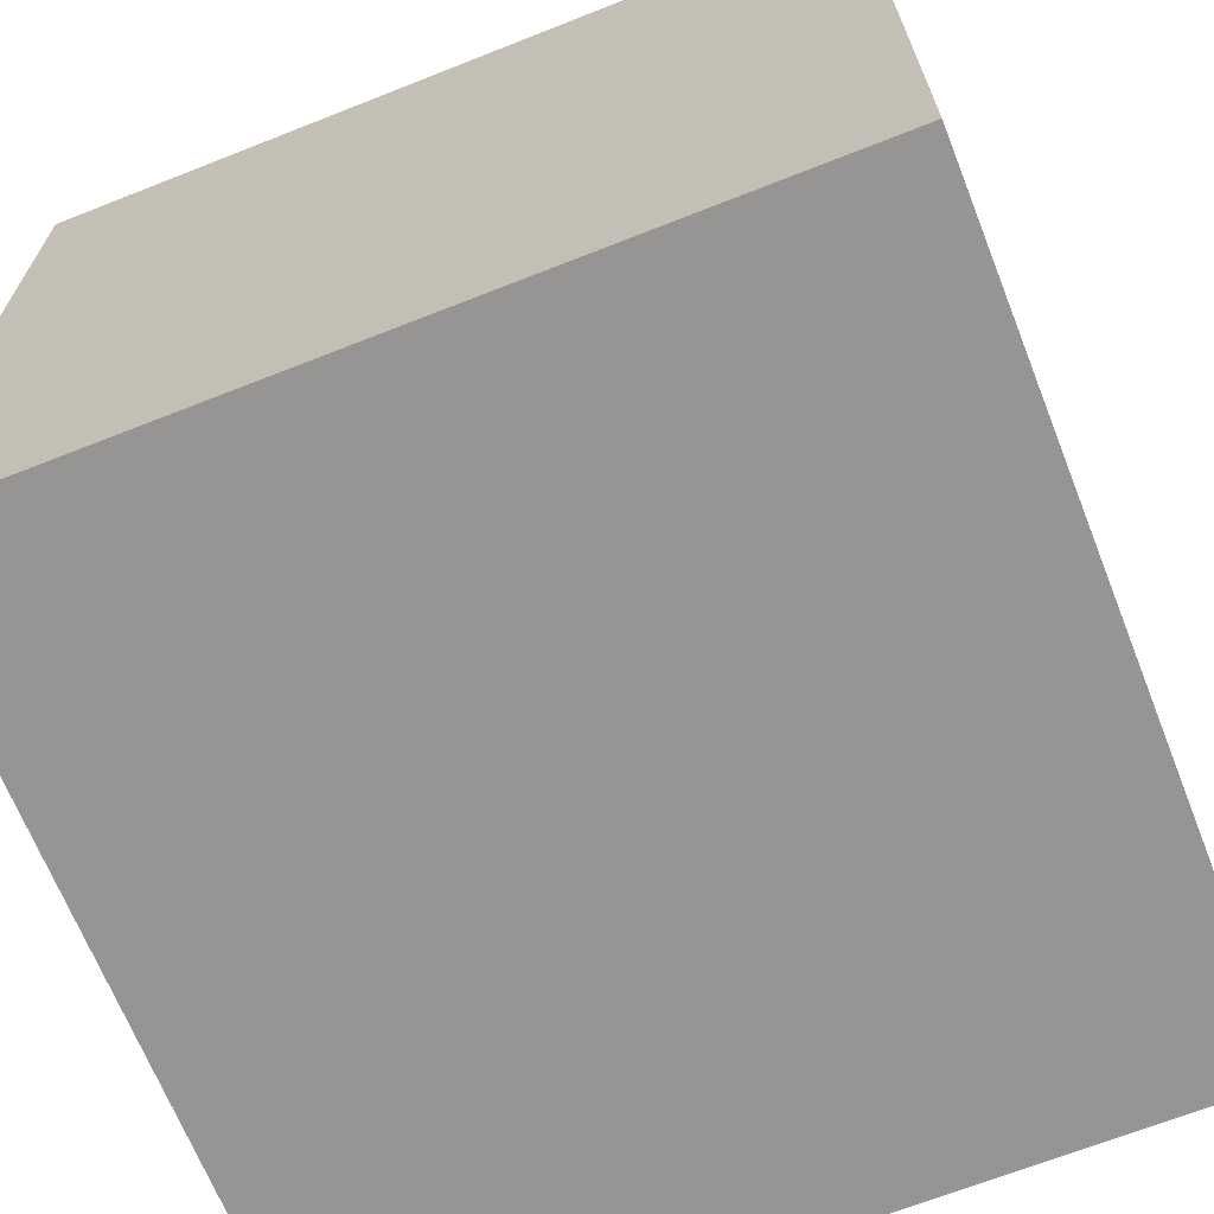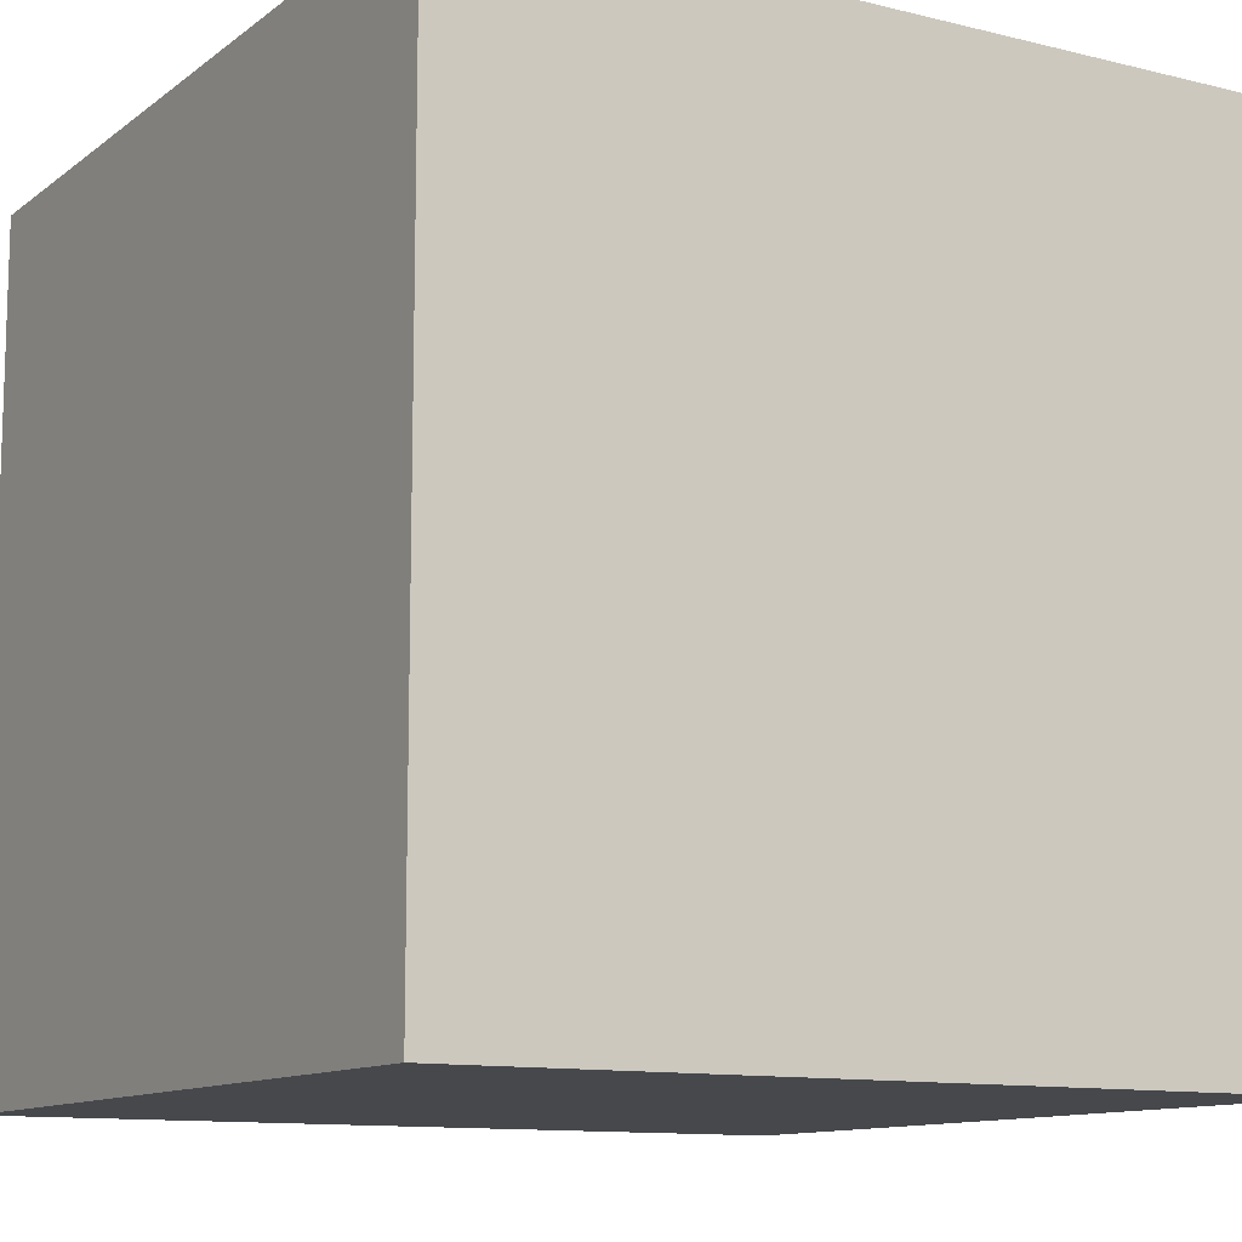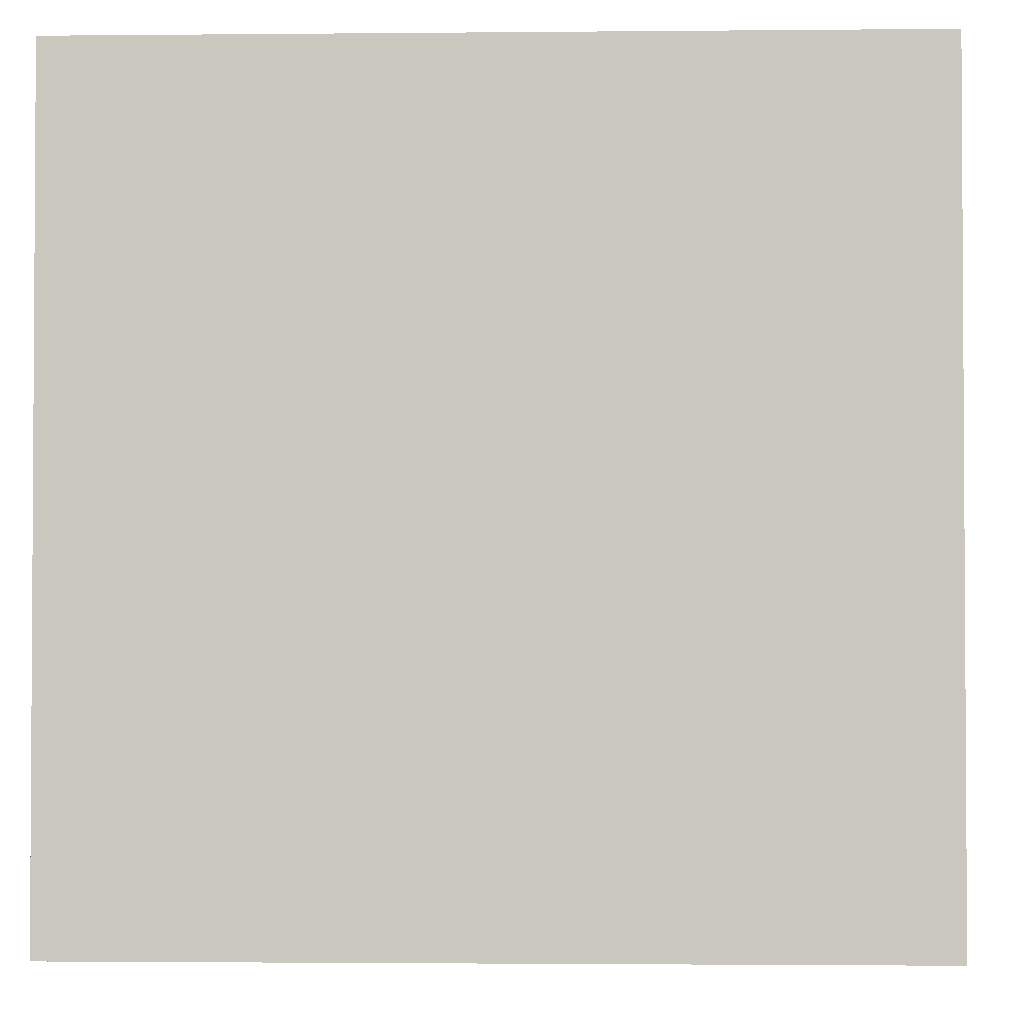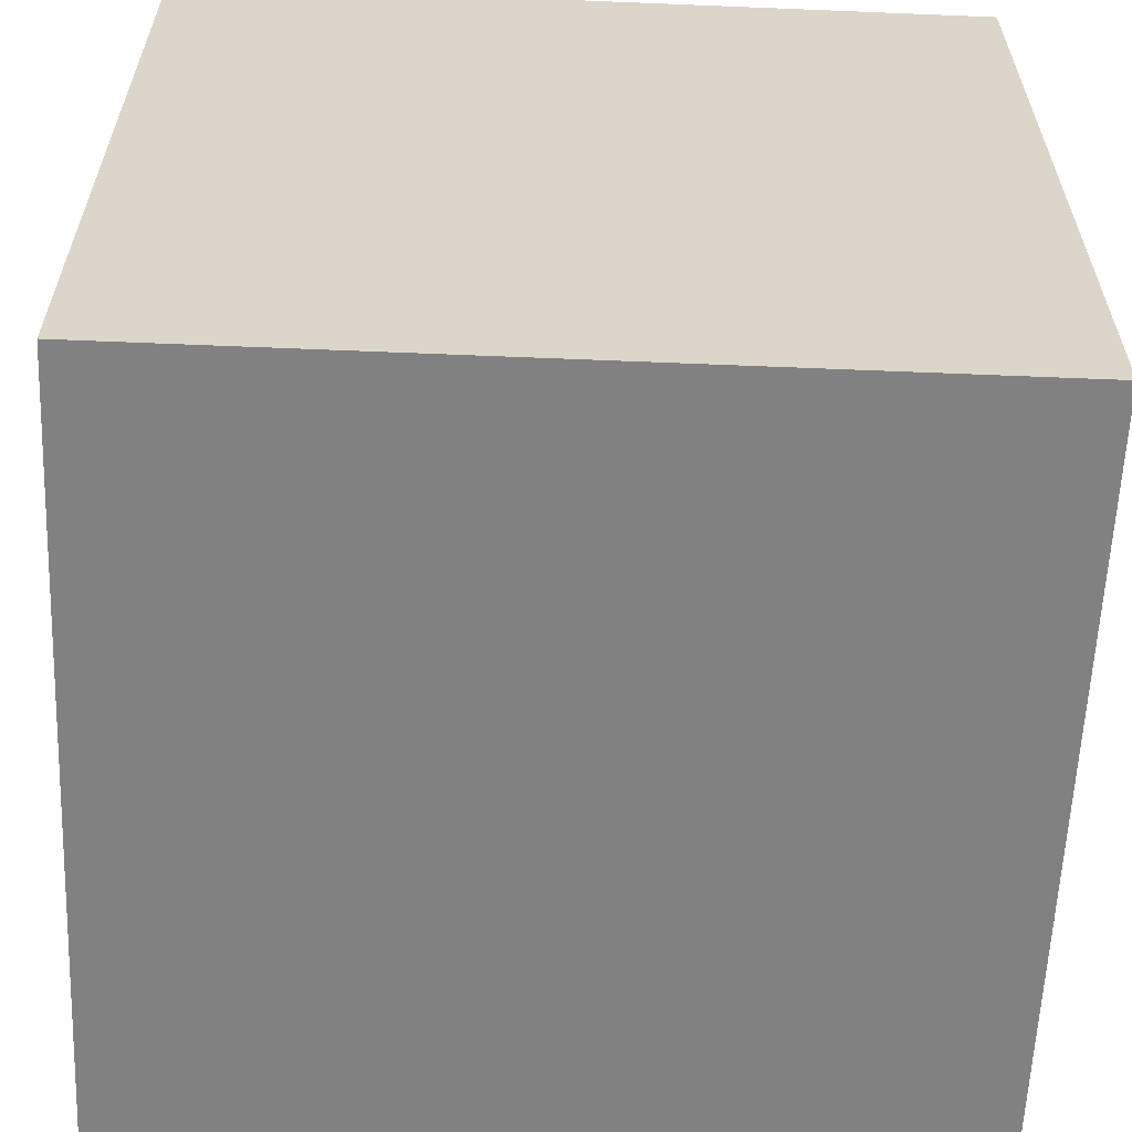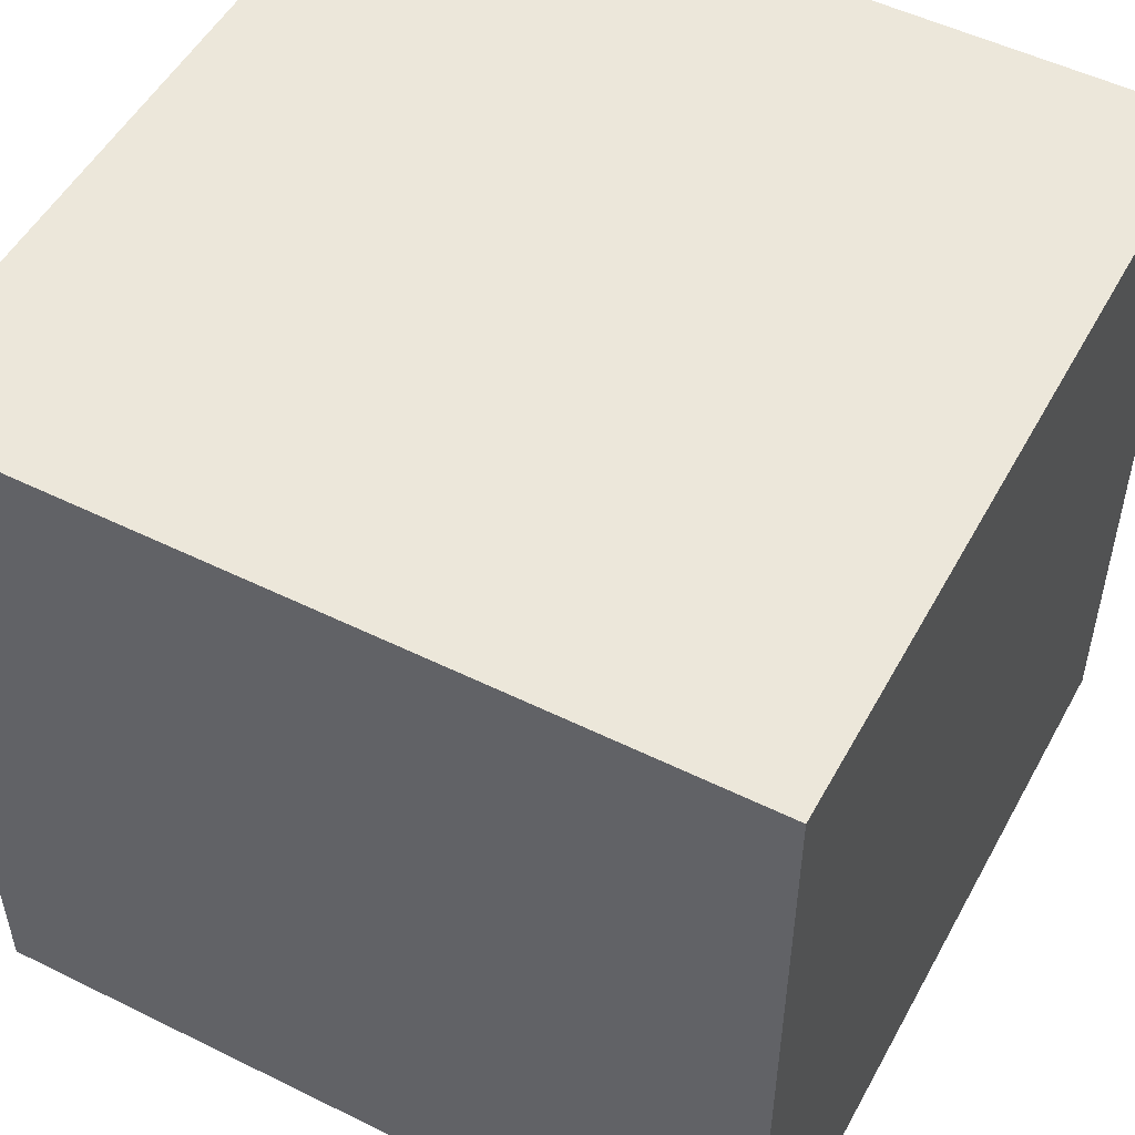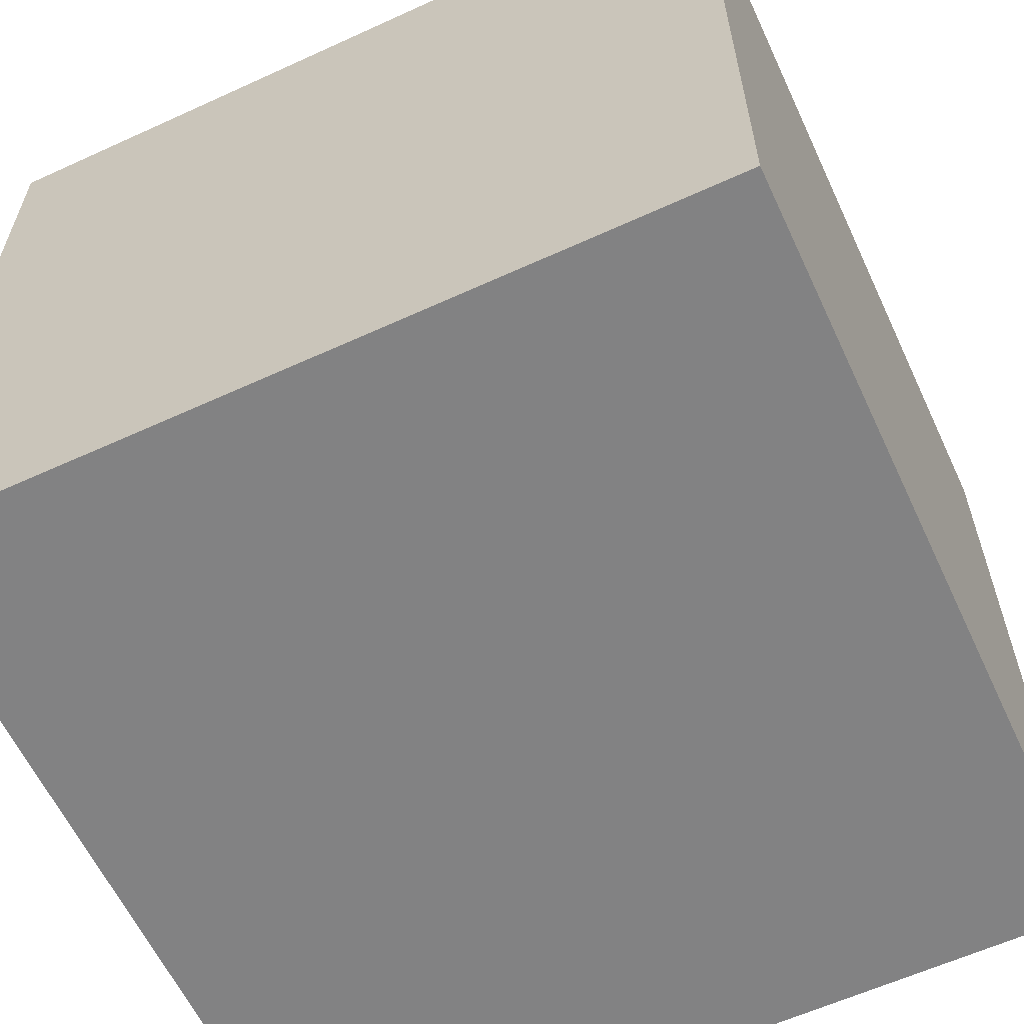
<metadata>
{"format":"obj","ext":"obj","renderer":"f3d","projection":"perspective","resolution":1024,"background":"white","views":[{"elev":-67.6,"azim":-158.4,"up":"+Y"},{"elev":-11.5,"azim":-120.8,"up":"+Y"},{"elev":-2.1,"azim":92.0,"up":"+Y"},{"elev":-60.4,"azim":-92.4,"up":"+Z"},{"elev":51.7,"azim":-61.9,"up":"+Y"},{"elev":-60.9,"azim":-155.0,"up":"+Z"}]}
</metadata>
<code>
v  -10 0 10
v  -10 0 -10
v  10 0 -10
v  10 0 10
v  -10 20 10
v  10 20 10
v  10 20 -10
v  -10 20 -10
g Box002
f 1 2 3
f 3 4 1
f 5 6 7
f 7 8 5
f 1 4 6
f 6 5 1
f 4 3 7
f 7 6 4
f 3 2 8
f 8 7 3
f 2 1 5
f 5 8 2

</code>
